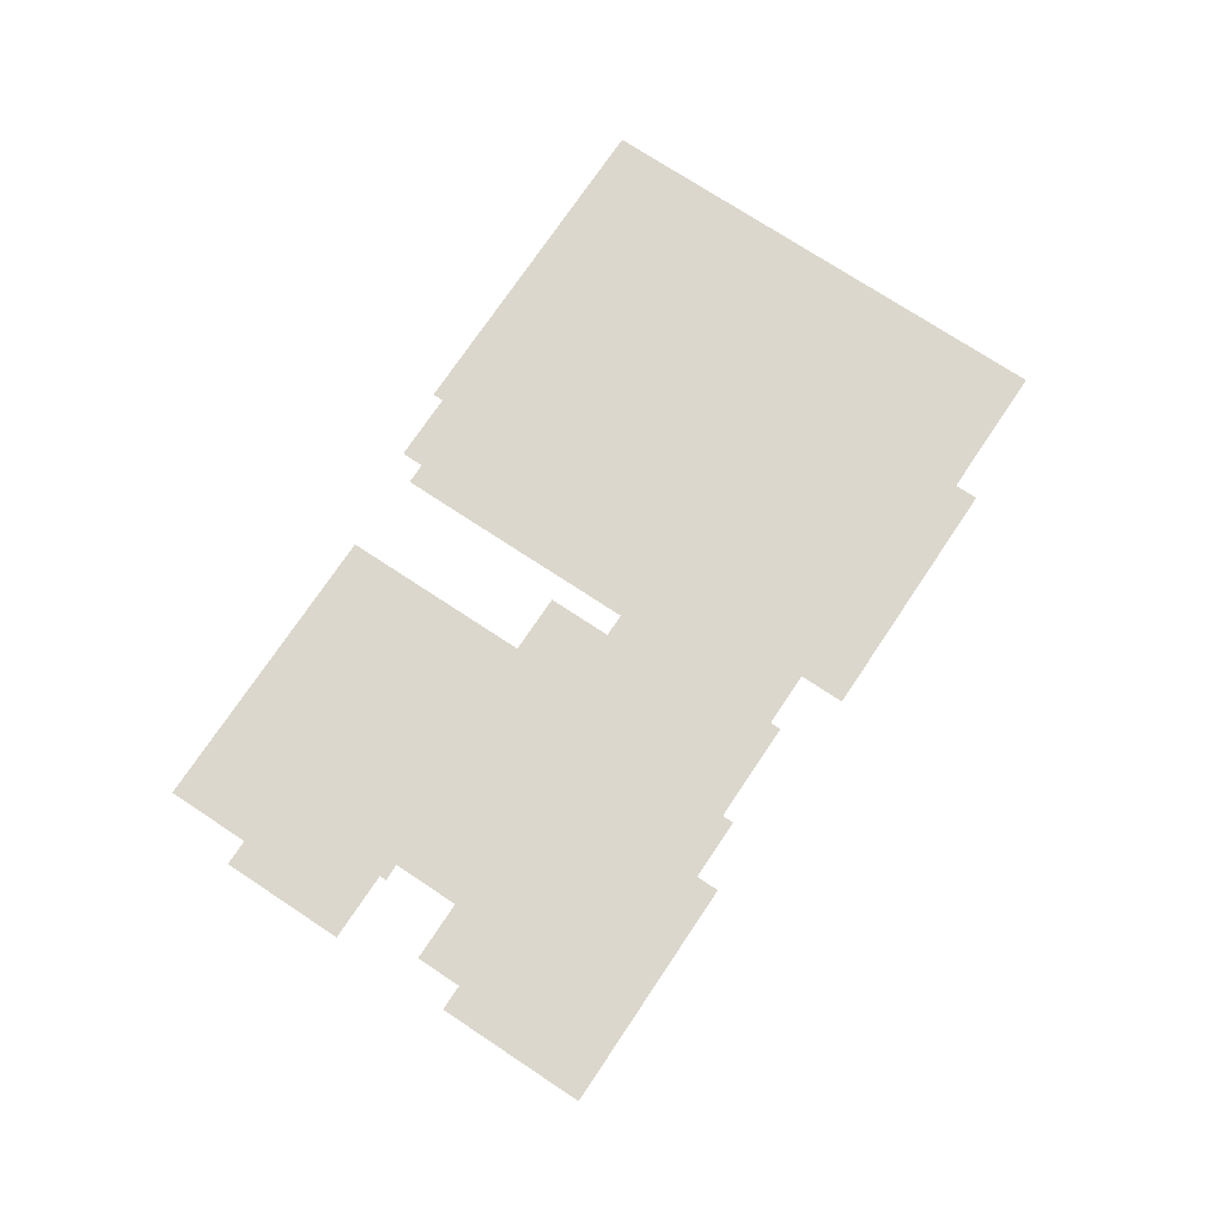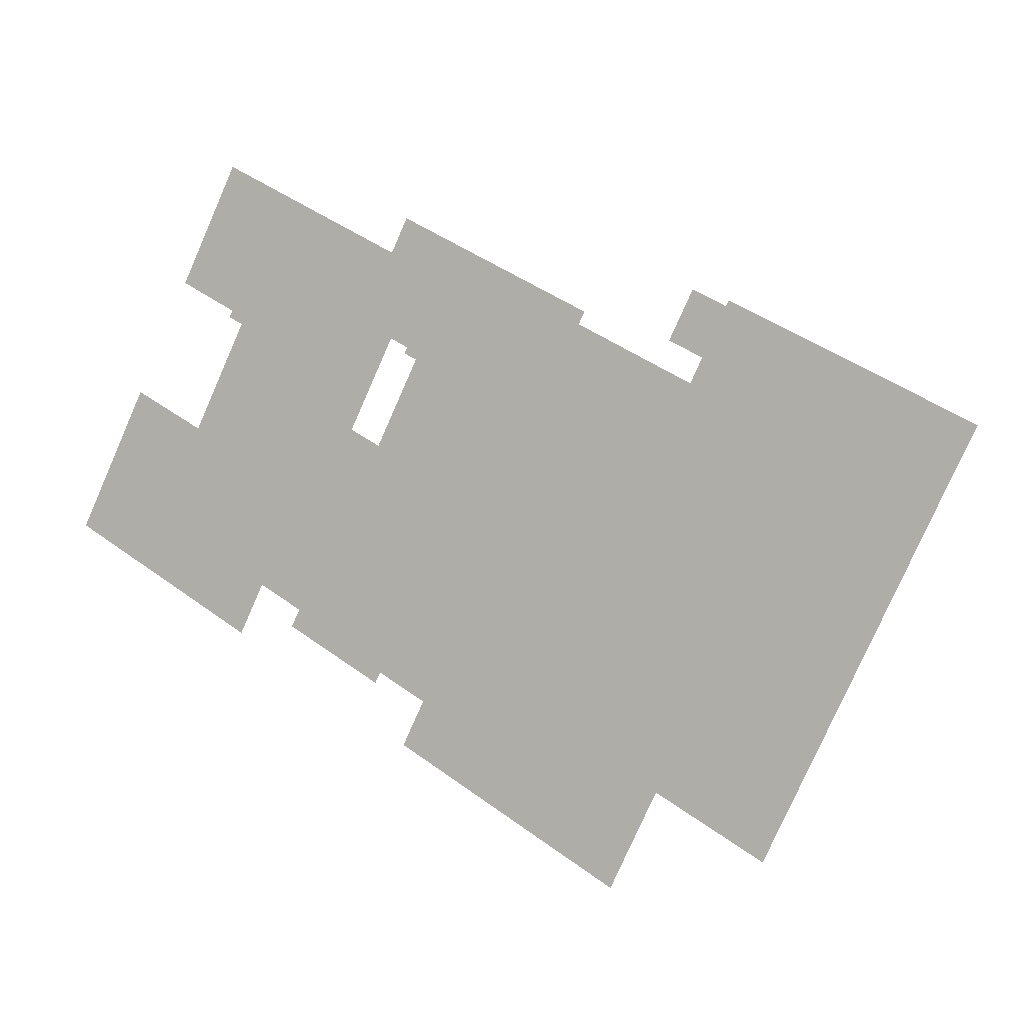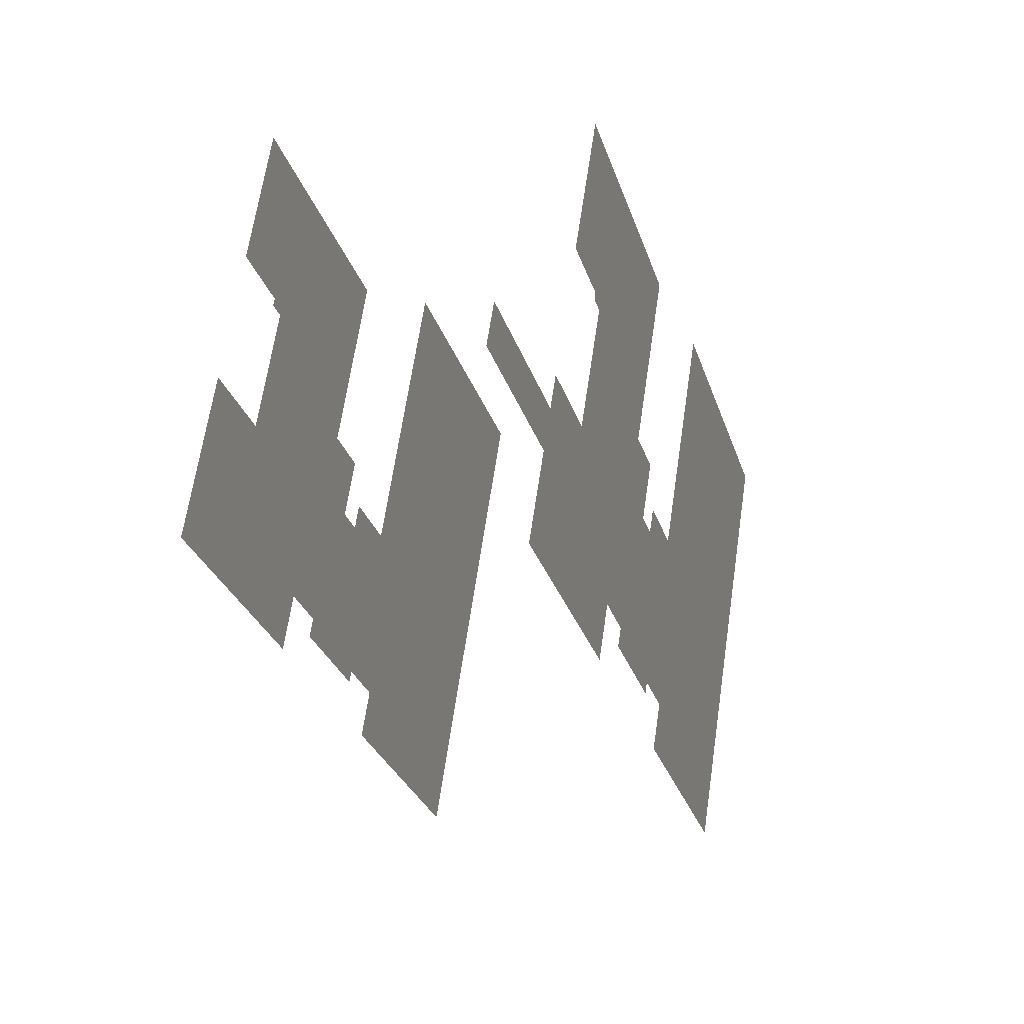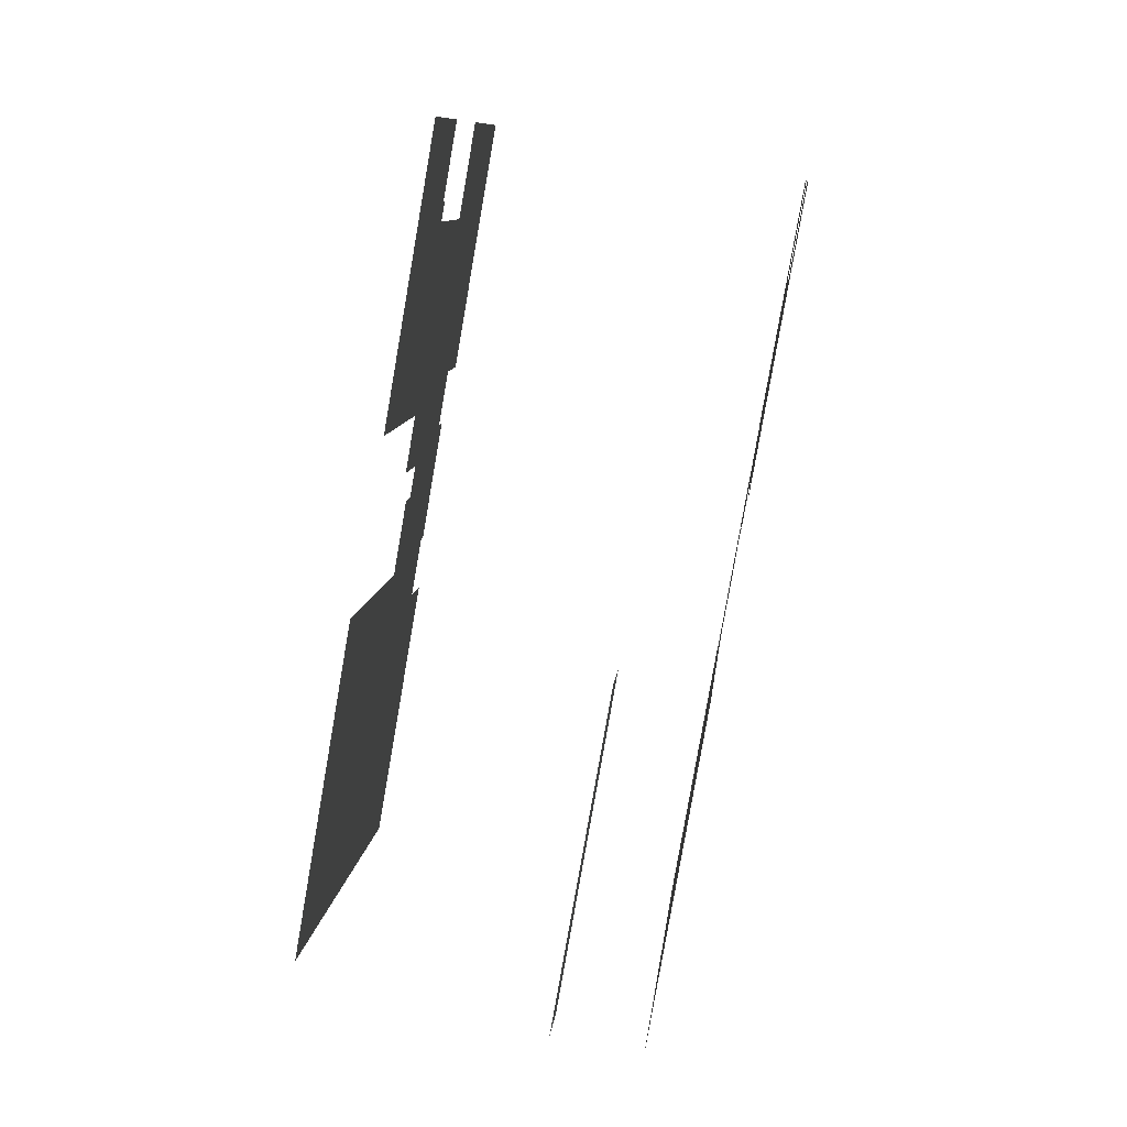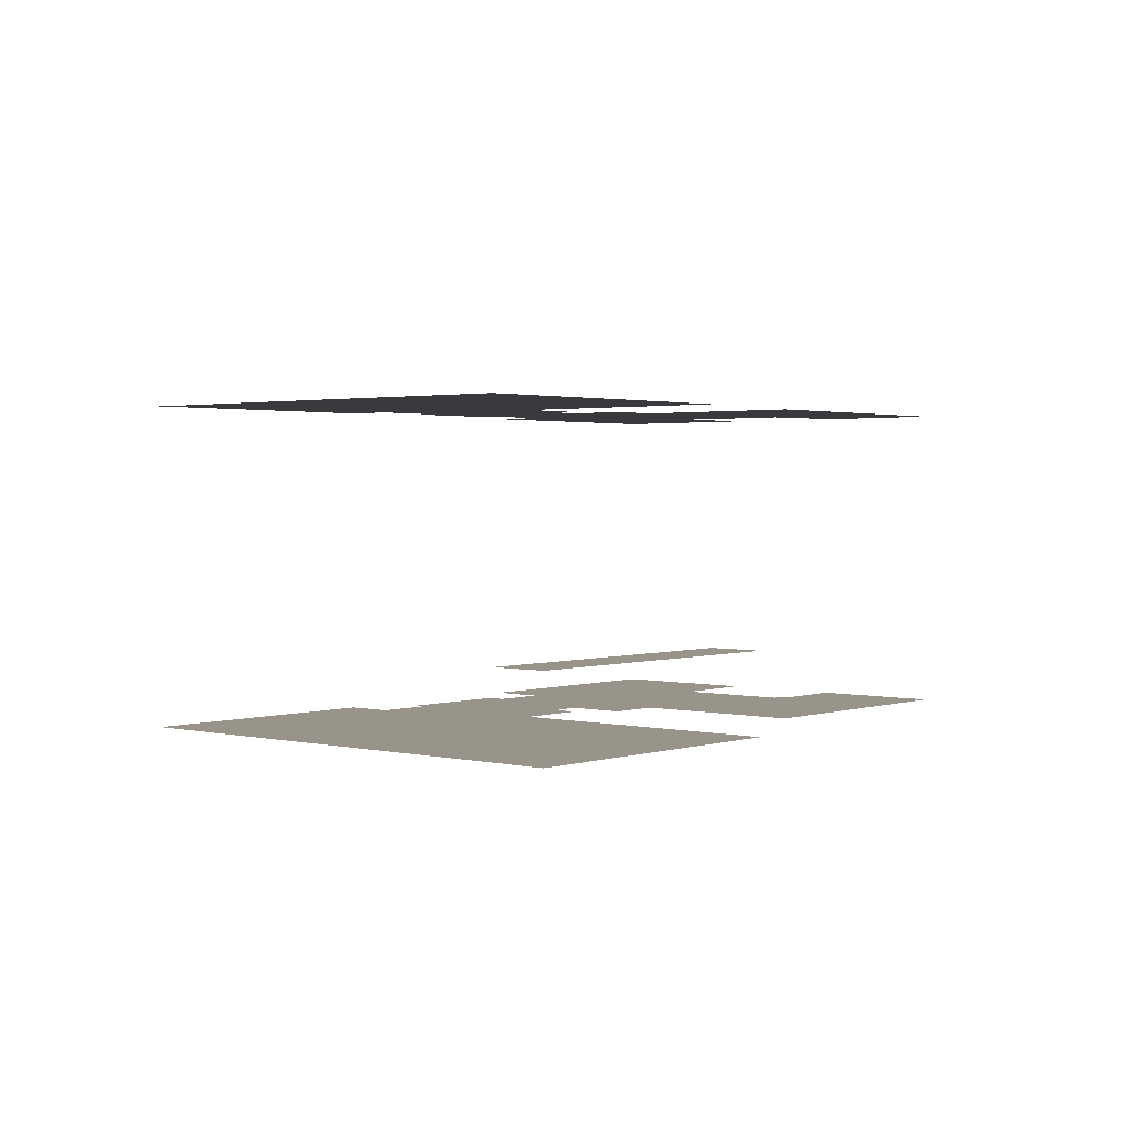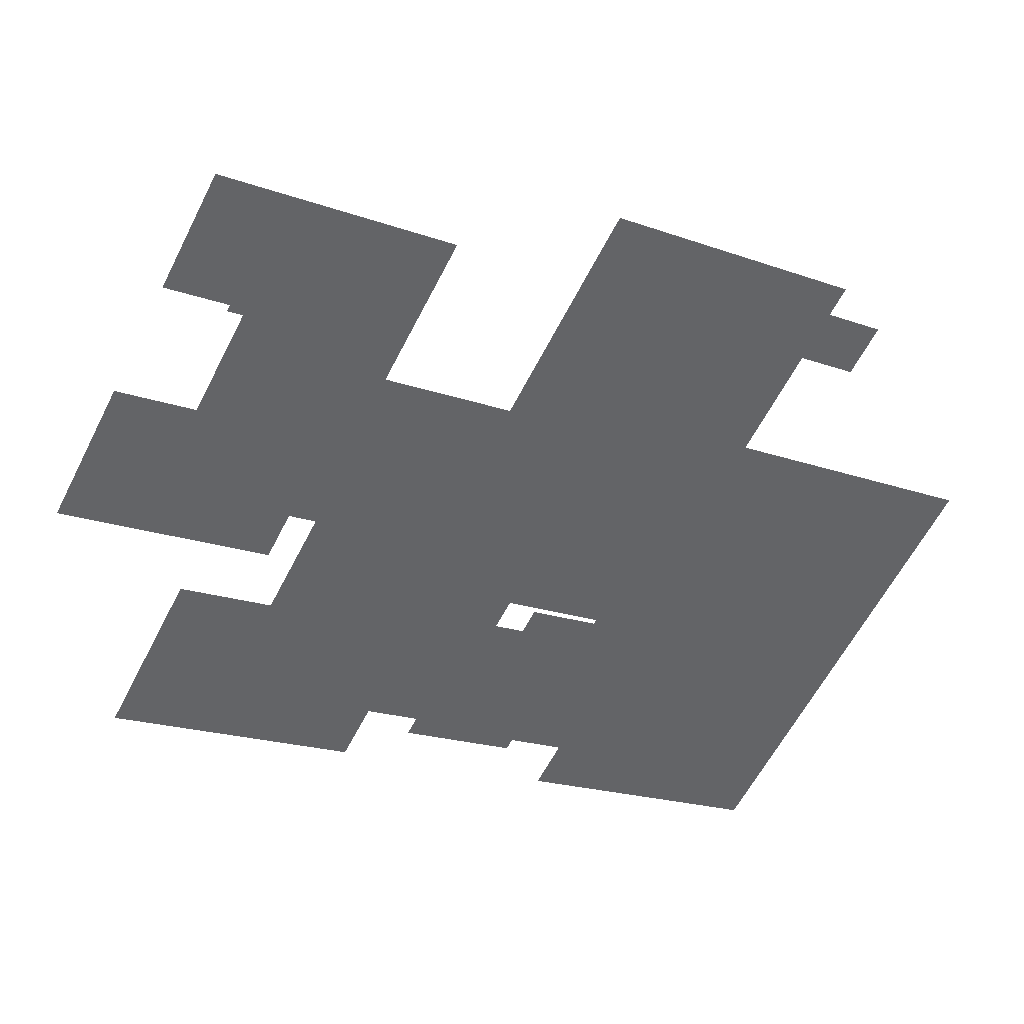
<metadata>
{"format":"obj","ext":"obj","renderer":"f3d","projection":"perspective","resolution":1024,"background":"white","views":[{"elev":72.8,"azim":-84.9,"up":"+Z"},{"elev":-4.0,"azim":32.4,"up":"+Y"},{"elev":2.3,"azim":-72.2,"up":"+Y"},{"elev":71.1,"azim":101.2,"up":"+Y"},{"elev":1.8,"azim":102.1,"up":"+Z"},{"elev":39.8,"azim":-18.7,"up":"+Y"}]}
</metadata>
<code>
o geometryt000010000010000110010110000110000100110010010110st77
v 20.5 -132.8 17.23
v 25.43 -135.5 17.23
v 15.85 -141.4 17.23
v 30.74 -145.6 17.23
v 29.12 -148.6 17.23
v 28.09 -118.9 17.23
v 28.17 -128.1 17.23
v 24.22 -126 17.23
v 37.63 -136.3 17.23
v 28.93 -129.1 17.23
v 27.95 -128.5 17.23
v 42.77 -126.8 17.23
v 33.69 -147.2 17.23
v 38.84 -141.1 17.23
v 39.84 -151.1 17.23
v 33.14 -148.2 17.23
v 39.5 -151.7 17.23
v 40.52 -142 17.23
v 40.56 -137.9 17.23
v 45.1 -142.7 17.23
v 42.99 -152.8 17.23
v 41.25 -140.6 17.23
v 55.75 -163.1 17.23
v 41.58 -155.4 17.23
v 51.93 -130.1 17.23
v 68.67 -139.2 17.23
v 53.62 -127.1 17.23
v 70.37 -136.2 17.23
v 20.5 -132.8 36.53
v 15.85 -141.4 36.53
v 25.43 -135.5 36.53
v 30.74 -145.6 36.53
v 29.12 -148.6 36.53
v 28.09 -118.9 36.53
v 24.22 -126 36.53
v 28.17 -128.1 36.53
v 37.63 -136.3 36.53
v 28.93 -129.1 36.53
v 27.95 -128.5 36.53
v 42.77 -126.8 36.53
v 38.84 -141.1 36.53
v 33.69 -147.2 36.53
v 33.14 -148.2 36.53
v 39.84 -151.1 36.53
v 39.5 -151.7 36.53
v 40.52 -142 36.53
v 40.56 -137.9 36.53
v 45.1 -142.7 36.53
v 42.99 -152.8 36.53
v 41.25 -140.6 36.53
v 41.58 -155.4 36.53
v 55.75 -163.1 36.53
v 51.93 -130.1 36.53
v 68.67 -139.2 36.53
v 53.62 -127.1 22.23
v 51.93 -130.1 22.23
v 64.33 -136.9 22.23
v 68.67 -139.2 22.23
v 70.37 -136.2 22.23
f 1 2 3
f 3 2 4
f 3 4 5
f 6 7 8
f 9 2 10
f 9 4 2
f 7 10 11
f 6 10 7
f 6 12 10
f 12 9 10
f 13 4 14
f 14 4 9
f 13 15 16
f 16 15 17
f 13 14 18
f 18 15 13
f 14 9 19
f 15 18 20
f 20 21 15
f 20 18 22
f 21 23 24
f 23 21 20
f 25 26 20
f 26 23 20
f 25 27 26
f 27 28 26
f 29 30 31
f 31 30 32
f 32 30 33
f 34 35 36
f 31 37 38
f 37 31 32
f 38 36 39
f 36 38 34
f 38 40 34
f 37 40 38
f 41 32 42
f 37 32 41
f 42 43 44
f 44 43 45
f 41 42 46
f 46 42 44
f 37 41 47
f 46 44 48
f 48 44 49
f 50 46 48
f 49 51 52
f 48 49 52
f 53 48 54
f 48 52 54
f 55 56 57
f 55 57 58
f 55 58 59

</code>
